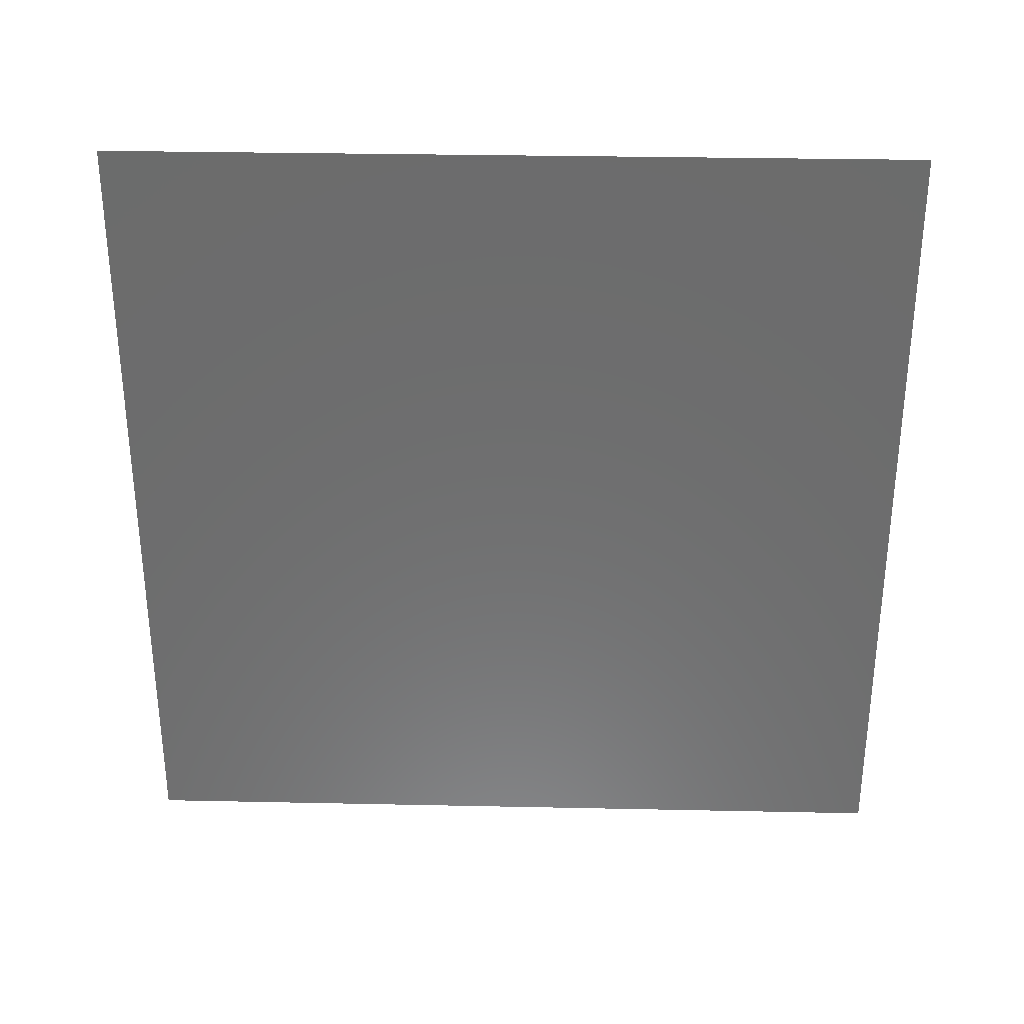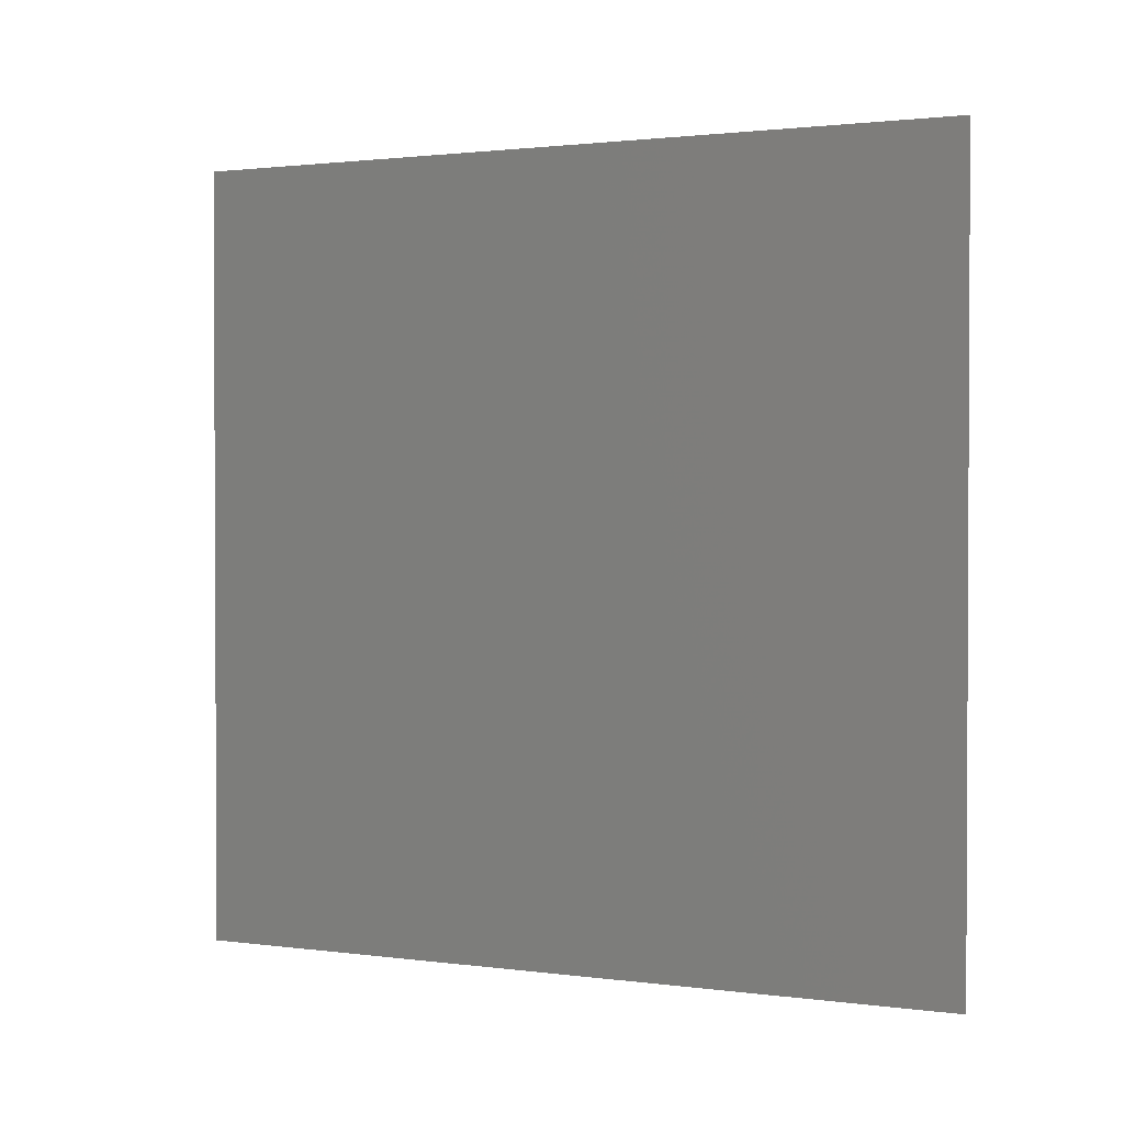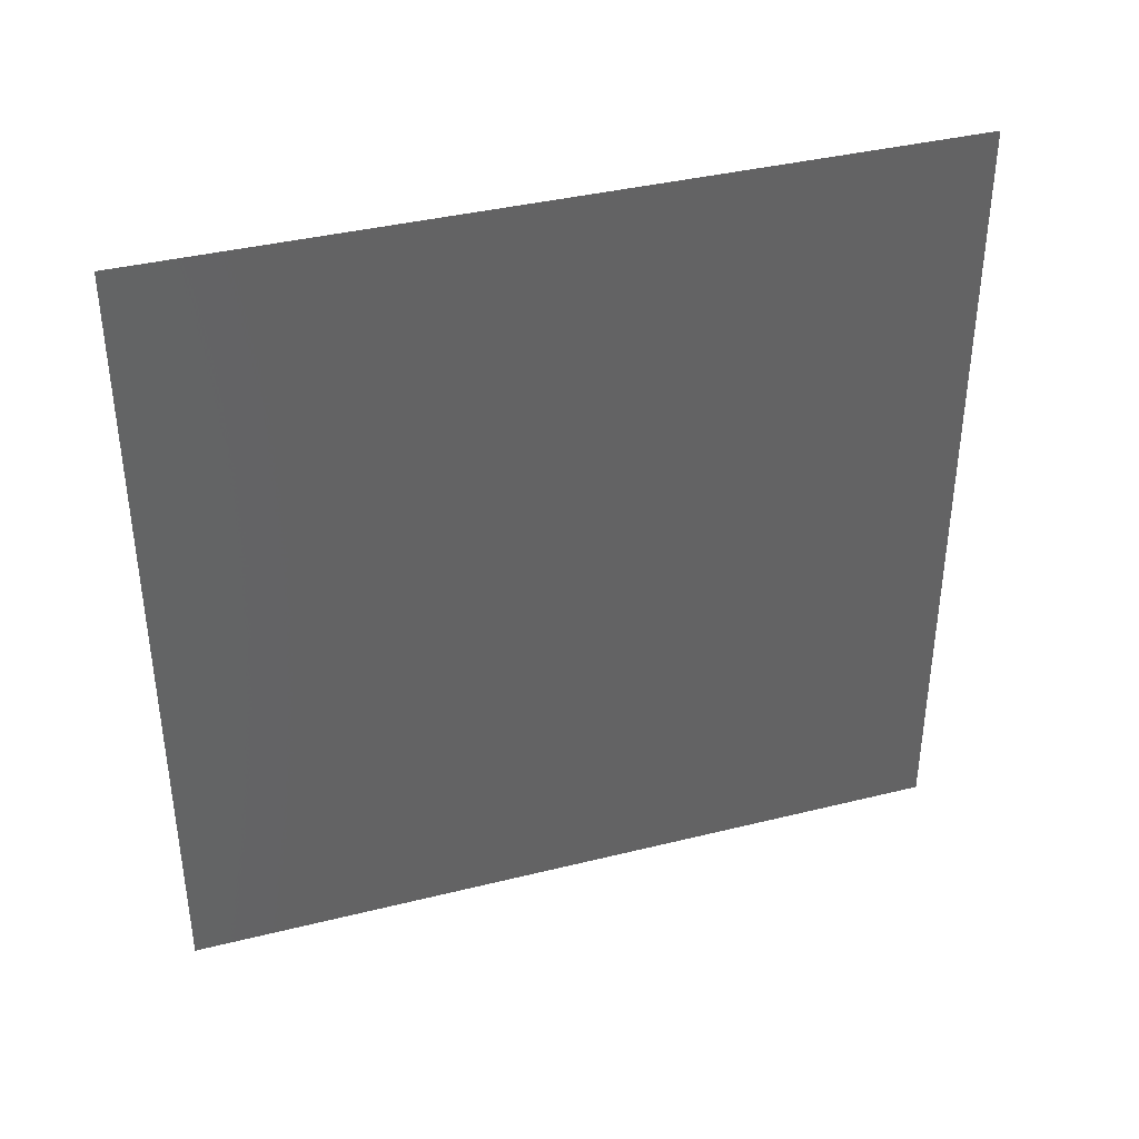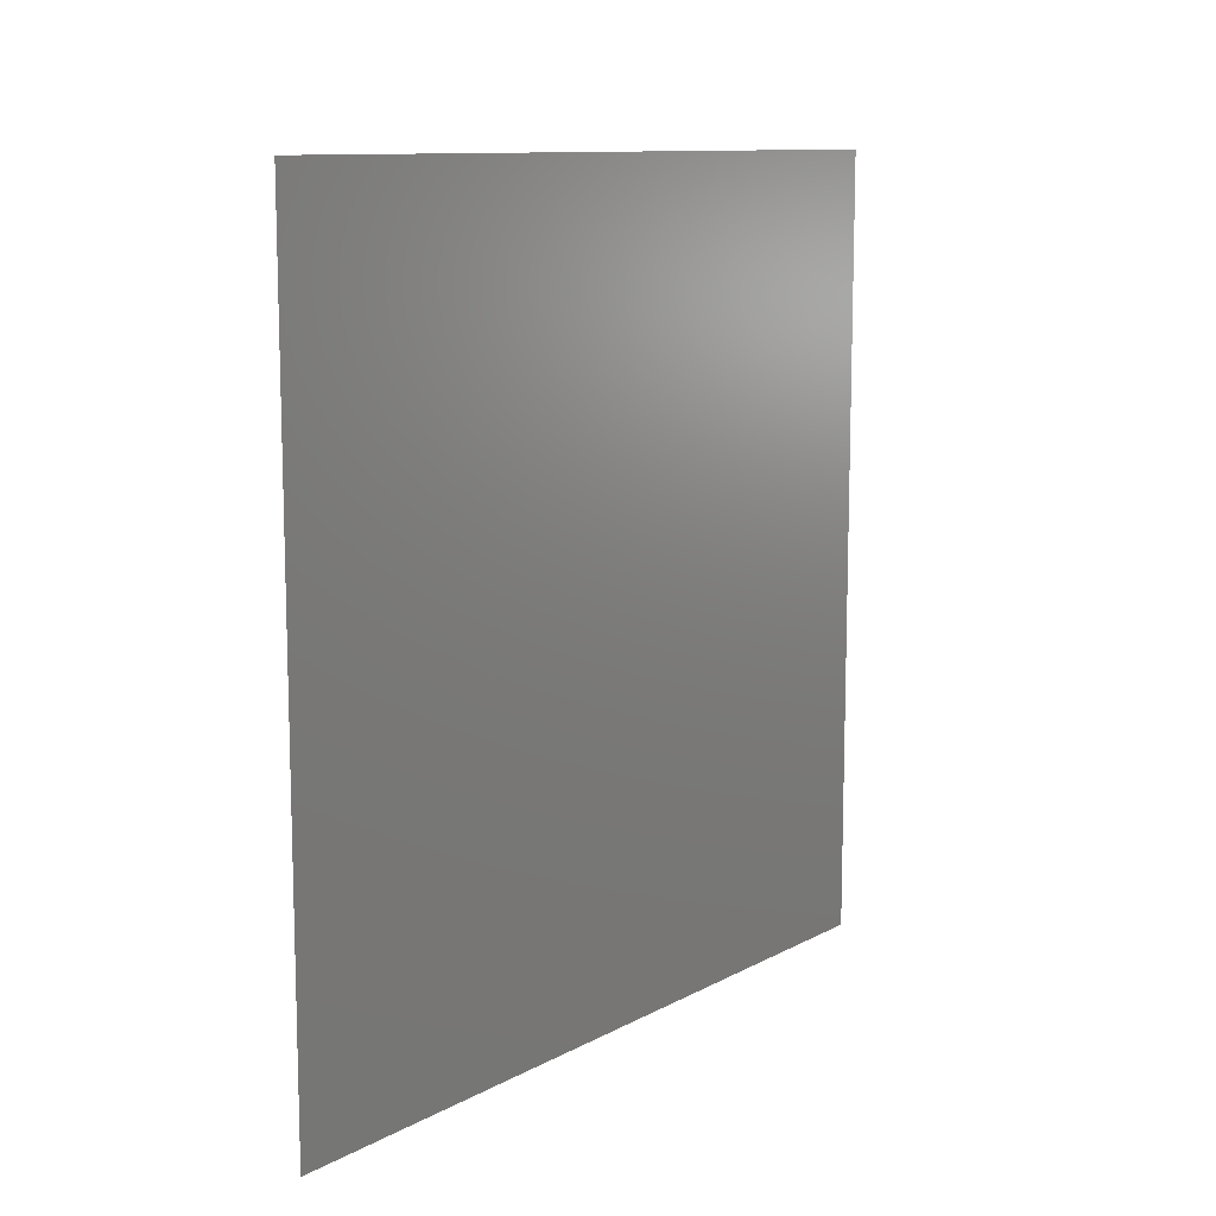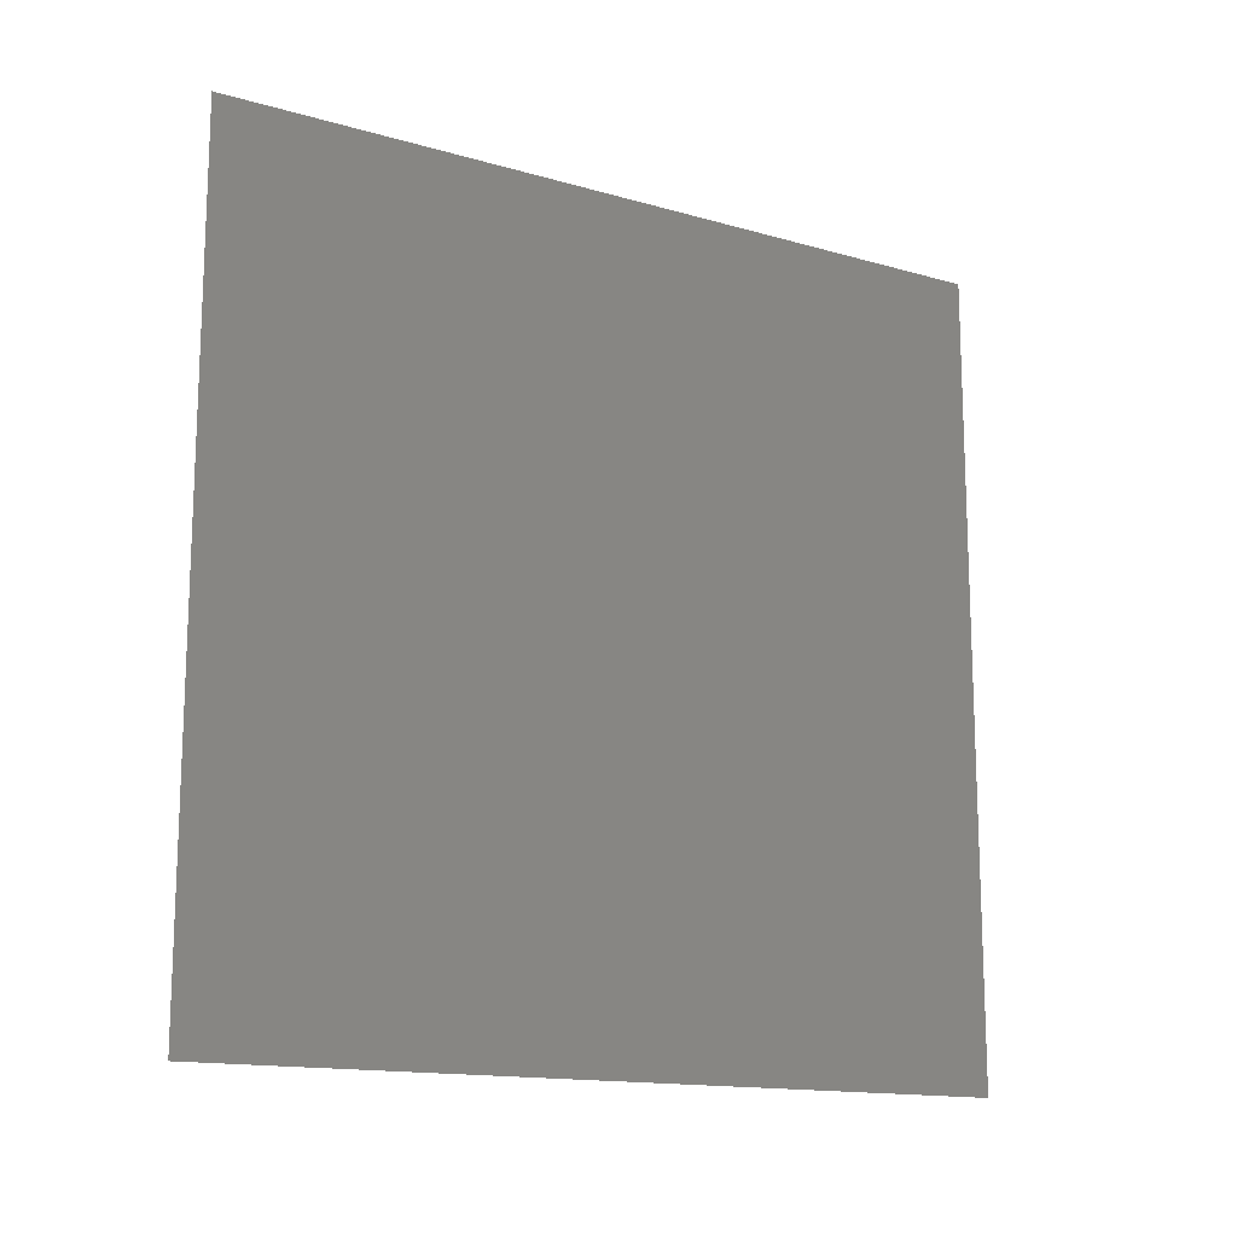
<metadata>
{"format":"stl","ext":"stl","renderer":"f3d","projection":"perspective","resolution":1024,"background":"white","views":[{"elev":31.3,"azim":91.7,"up":"+Z"},{"elev":1.5,"azim":-64.5,"up":"+Z"},{"elev":38.3,"azim":72.5,"up":"+Y"},{"elev":11.0,"azim":-142.3,"up":"+Z"},{"elev":-14.6,"azim":58.1,"up":"+Z"}]}
</metadata>
<code>
# stl→obj: 4 verts, 2 faces
v 0.00129 0.000595 0.0001
v 0.00129 0.000695 0
v 0.00129 0.000695 0.0001
v 0.00129 0.000595 0
f 1 2 3
f 2 1 4

</code>
